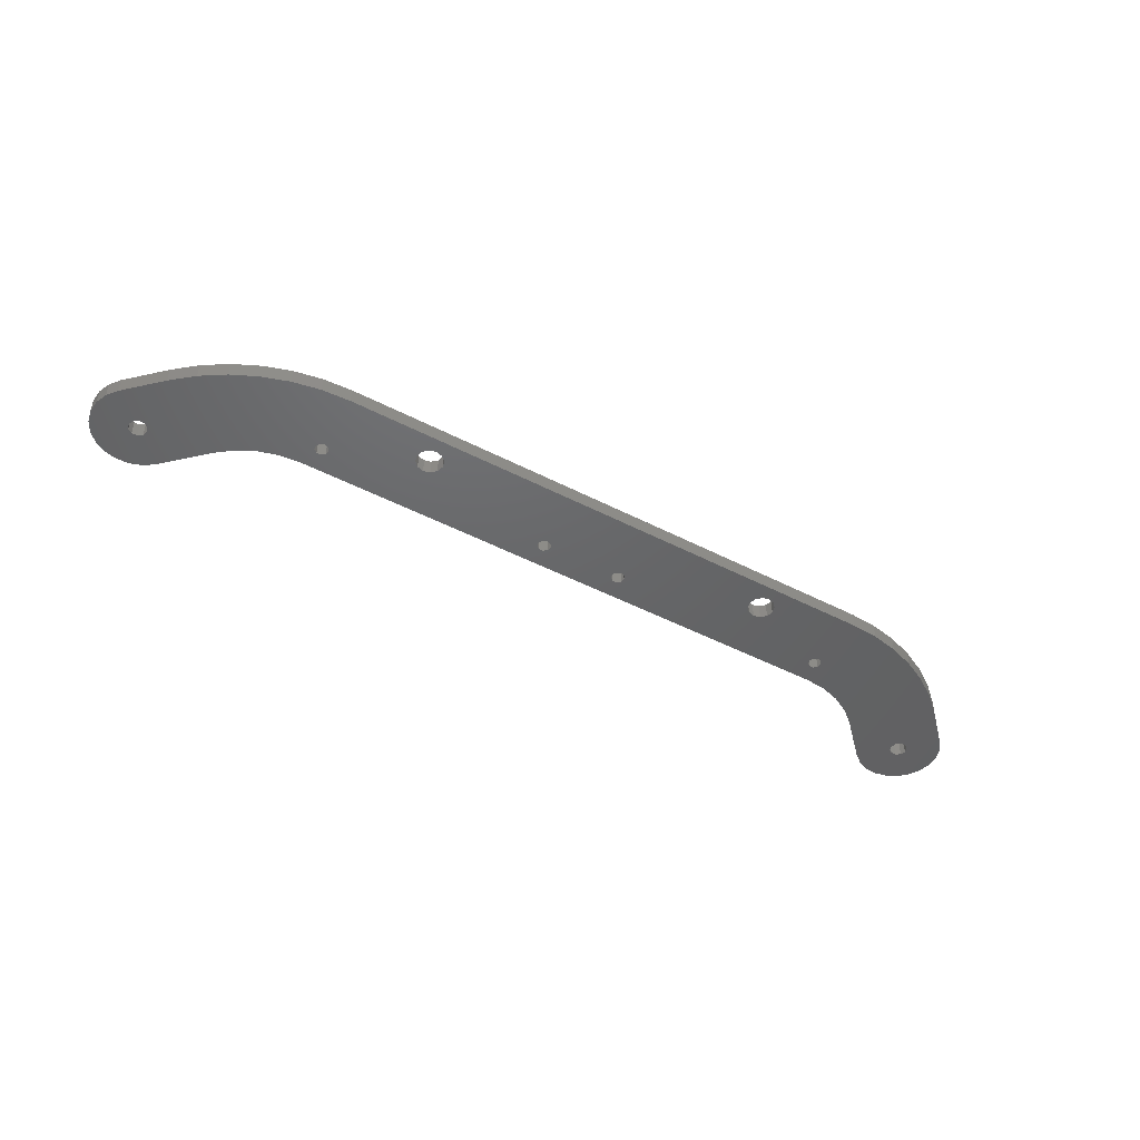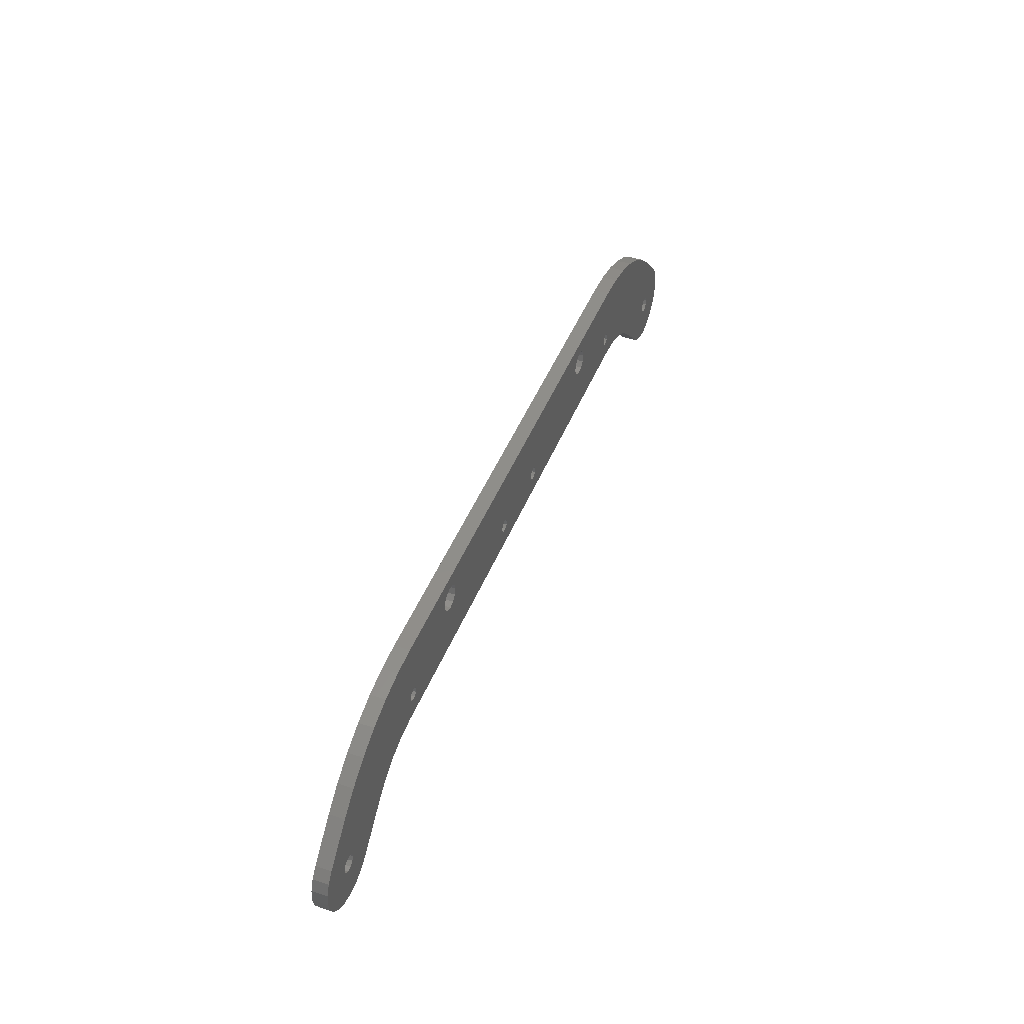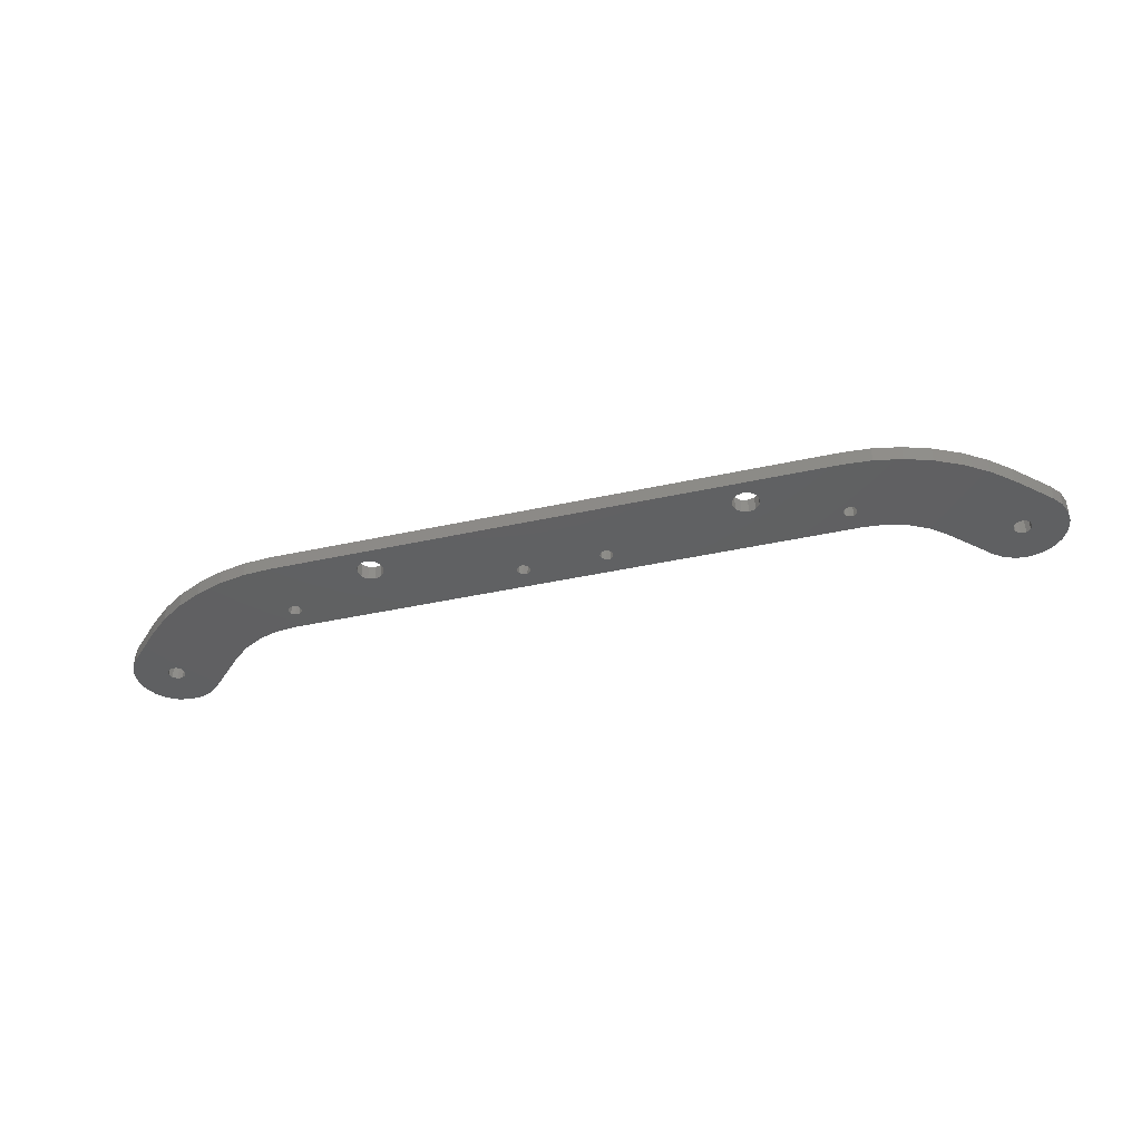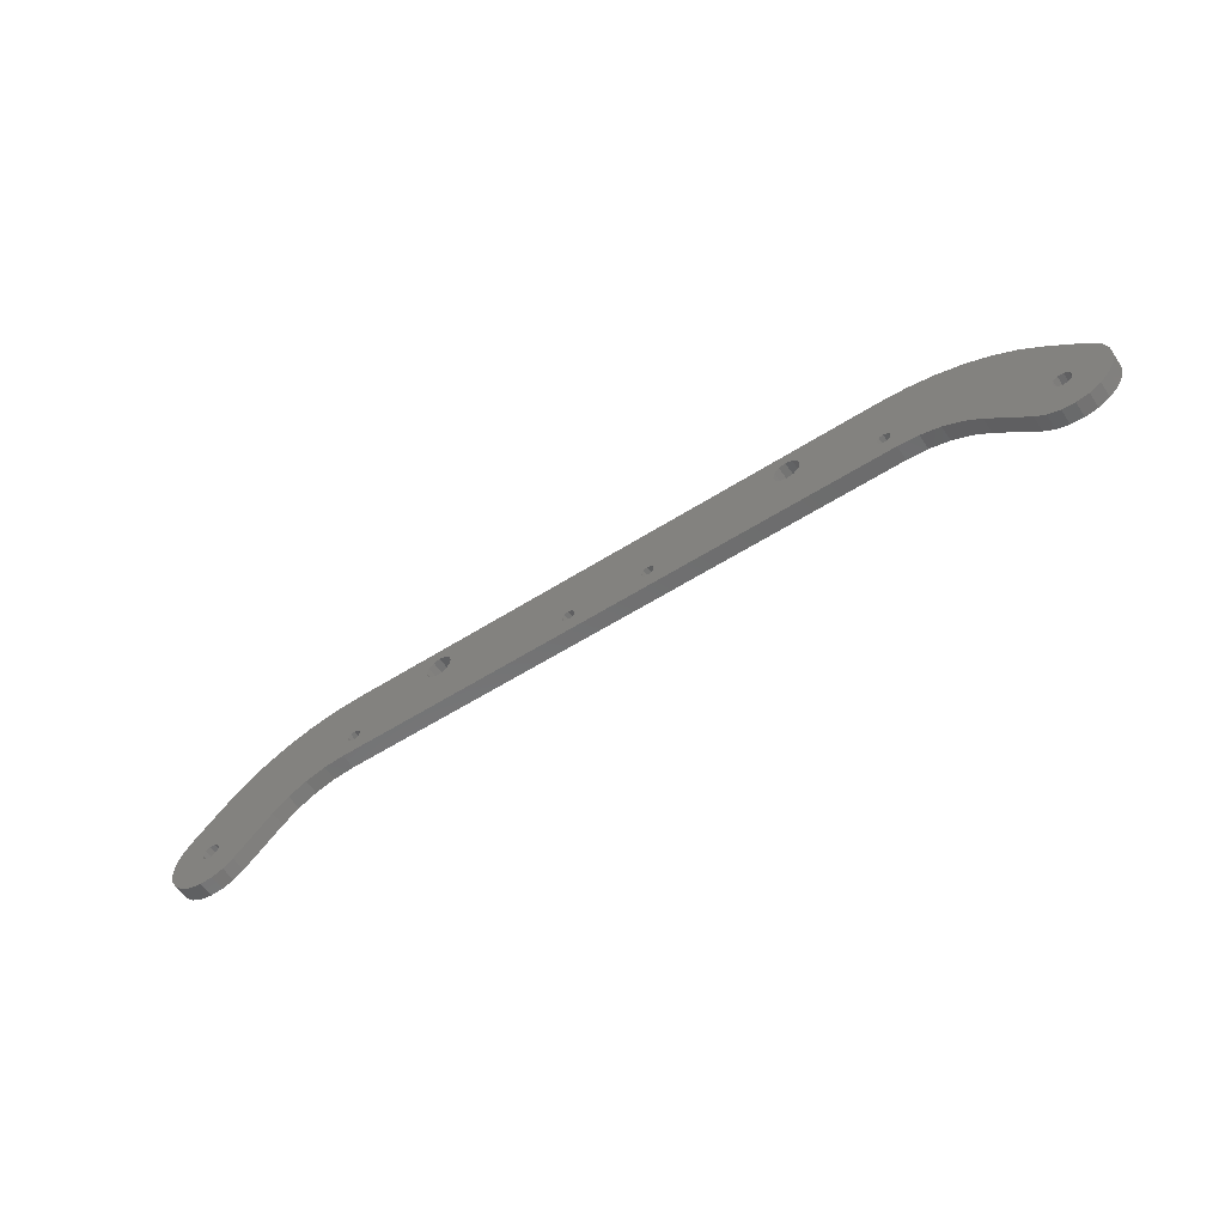
<metadata>
{"format":"stl","ext":"stl","renderer":"f3d","projection":"perspective","resolution":1024,"background":"white","views":[{"elev":-46.5,"azim":149.3,"up":"+Z"},{"elev":44.6,"azim":110.8,"up":"+Y"},{"elev":-41.6,"azim":-165.1,"up":"+Z"},{"elev":-58.1,"azim":-146.7,"up":"+Y"}]}
</metadata>
<code>
# stl→obj: 298 verts, 540 faces
v -90.43 -7.071 0
v -92.71 -8.777 0
v -81.76 1.601 0
v -95.37 -9.771 0
v -98.21 -9.975 0
v -101 -9.369 0
v -78.12 4.585 0
v -103.5 -8.005 0
v -73.97 6.803 0
v -105.5 -5.993 0
v -96.88 -1.902 0
v -95.88 -1.176 0
v -95.5 1.219e-14 0
v -95.88 1.176 0
v -69.47 8.169 0
v -96.88 1.902 0
v -98.12 1.902 0
v -98.12 -1.902 0
v -99.12 -1.176 0
v -106.9 -3.495 0
v -99.5 1.194e-14 0
v -107.5 -0.7134 0
v -99.12 1.176 0
v -107.3 2.126 0
v -106.3 4.792 0
v -104.6 7.071 0
v -64.79 8.63 0
v -97.07 14.57 0
v -63.14 12.72 1.727e-16
v 64.79 8.63 0
v -62.12 12.72 1.511e-16
v -61.33 13.38 1.295e-16
v -61.15 14.39 1.079e-16
v -61.67 15.28 8.635e-17
v -9.883 12.72 1.727e-16
v -8.857 12.72 1.511e-16
v -8.071 13.38 1.295e-16
v 8.857 12.72 1.727e-16
v 9.883 12.72 1.511e-16
v 10.67 13.38 1.295e-16
v 10.85 14.39 1.079e-16
v 69.47 8.169 0
v 10.33 15.28 8.635e-17
v 9.37 15.63 6.476e-17
v 8.071 13.38 6.476e-17
v 7.893 14.39 2.159e-17
v -7.893 14.39 1.079e-16
v 8.406 15.28 4.318e-17
v -8.406 15.28 8.635e-17
v -9.37 15.63 6.476e-17
v -10.67 13.38 6.476e-17
v -62.63 15.63 6.476e-17
v -10.85 14.39 2.159e-17
v -63.93 13.38 6.476e-17
v -64.11 14.39 2.159e-17
v -63.59 15.28 4.318e-17
v -92.35 18.71 0
v -87.13 22.2 0
v -81.5 24.98 0
v -10.33 15.28 4.318e-17
v -41.83 19.63 0
v -40.33 20.03 0
v -39.23 21.13 0
v -38.83 22.63 0
v -39.23 24.13 0
v -40.33 25.23 0
v -41.83 25.63 0
v -43.33 20.03 0
v -44.43 21.13 0
v -75.55 26.99 0
v -44.83 22.63 0
v -69.4 28.22 0
v -44.43 24.13 0
v -63.13 28.63 0
v -43.33 25.23 0
v 63.13 28.63 0
v 69.4 28.22 0
v 40.33 20.03 0
v 41.83 19.63 0
v 73.97 6.803 0
v 43.33 20.03 0
v 44.43 21.13 0
v 62.12 12.72 1.727e-16
v 63.14 12.72 1.511e-16
v 63.93 13.38 1.295e-16
v 78.12 4.585 0
v 64.11 14.39 1.079e-16
v 63.59 15.28 8.635e-17
v 61.33 13.38 6.476e-17
v 61.15 14.39 2.159e-17
v 44.83 22.63 0
v 61.67 15.28 4.318e-17
v 44.43 24.13 0
v 62.63 15.63 6.476e-17
v 43.33 25.23 0
v 38.83 22.63 0
v 39.23 24.13 0
v 40.33 25.23 0
v 41.83 25.63 0
v 39.23 21.13 0
v 75.55 26.99 0
v 81.5 24.98 0
v 87.13 22.2 0
v 92.35 18.71 0
v 81.76 1.601 0
v 97.07 14.57 0
v 90.43 -7.071 0
v 95.88 1.176 0
v 95.5 -1.194e-14 0
v 92.71 -8.777 0
v 95.88 -1.176 0
v 95.37 -9.771 0
v 96.88 -1.902 0
v 98.21 -9.975 0
v 98.12 -1.902 0
v 101 -9.369 0
v 99.12 -1.176 0
v 103.5 -8.005 0
v 99.5 -1.17e-14 0
v 105.5 -5.993 0
v 99.12 1.176 0
v 106.9 -3.495 0
v 98.12 1.902 0
v 107.5 -0.7134 0
v 96.88 1.902 0
v 104.6 7.071 0
v 106.3 4.792 0
v 107.3 2.126 0
v -92.71 -8.777 3.5
v -90.43 -7.071 3.5
v -95.37 -9.771 3.5
v -81.76 1.601 3.5
v -98.21 -9.975 3.5
v -78.12 4.585 3.5
v -101 -9.369 3.5
v 90.43 -7.071 3.5
v 92.71 -8.777 3.5
v 81.76 1.601 3.5
v 95.37 -9.771 3.5
v 98.21 -9.975 3.5
v 78.12 4.585 3.5
v 101 -9.369 3.5
v 103.5 -8.005 3.5
v 105.5 -5.993 3.5
v 73.97 6.803 3.5
v 96.88 -1.902 3.5
v 95.88 -1.176 3.5
v 95.5 -1.219e-14 3.5
v 95.88 1.176 3.5
v 96.88 1.902 3.5
v 69.47 8.169 3.5
v 98.12 1.902 3.5
v 98.12 -1.902 3.5
v 106.9 -3.495 3.5
v 99.12 -1.176 3.5
v 107.5 -0.7134 3.5
v 99.5 -1.17e-14 3.5
v 107.3 2.126 3.5
v 99.12 1.176 3.5
v 106.3 4.792 3.5
v 104.6 7.071 3.5
v 97.07 14.57 3.5
v 64.79 8.63 3.5
v 92.35 18.71 3.5
v 63.14 12.72 3.5
v -64.79 8.63 3.5
v 62.12 12.72 3.5
v 61.33 13.38 3.5
v 61.15 14.39 3.5
v 61.67 15.28 3.5
v 9.883 12.72 3.5
v 8.857 12.72 3.5
v 8.071 13.38 3.5
v -8.857 12.72 3.5
v -9.883 12.72 3.5
v -10.67 13.38 3.5
v -10.85 14.39 3.5
v -69.47 8.169 3.5
v -10.33 15.28 3.5
v -9.37 15.63 3.5
v -8.071 13.38 3.5
v -7.893 14.39 3.5
v 7.893 14.39 3.5
v -8.406 15.28 3.5
v 8.406 15.28 3.5
v 9.37 15.63 3.5
v 10.67 13.38 3.5
v 62.63 15.63 3.5
v 10.85 14.39 3.5
v 63.93 13.38 3.5
v 64.11 14.39 3.5
v 63.59 15.28 3.5
v 87.13 22.2 3.5
v 81.5 24.98 3.5
v 41.83 19.63 3.5
v 10.33 15.28 3.5
v 40.33 20.03 3.5
v 39.23 21.13 3.5
v 38.83 22.63 3.5
v 39.23 24.13 3.5
v 40.33 25.23 3.5
v 41.83 25.63 3.5
v 43.33 20.03 3.5
v 75.55 26.99 3.5
v 44.43 21.13 3.5
v 69.4 28.22 3.5
v 44.83 22.63 3.5
v 63.13 28.63 3.5
v 44.43 24.13 3.5
v 43.33 25.23 3.5
v -63.13 28.63 3.5
v -69.4 28.22 3.5
v -40.33 20.03 3.5
v -41.83 19.63 3.5
v -73.97 6.803 3.5
v -43.33 20.03 3.5
v -44.43 21.13 3.5
v -62.12 12.72 3.5
v -63.14 12.72 3.5
v -63.93 13.38 3.5
v -64.11 14.39 3.5
v -63.59 15.28 3.5
v -103.5 -8.005 3.5
v -61.33 13.38 3.5
v -61.15 14.39 3.5
v -44.83 22.63 3.5
v -61.67 15.28 3.5
v -44.43 24.13 3.5
v -62.63 15.63 3.5
v -43.33 25.23 3.5
v -38.83 22.63 3.5
v -39.23 24.13 3.5
v -40.33 25.23 3.5
v -41.83 25.63 3.5
v -39.23 21.13 3.5
v -75.55 26.99 3.5
v -81.5 24.98 3.5
v -87.13 22.2 3.5
v -95.88 -1.176 3.5
v -96.88 -1.902 3.5
v -105.5 -5.993 3.5
v -98.12 -1.902 3.5
v -106.9 -3.495 3.5
v -99.12 -1.176 3.5
v -107.5 -0.7134 3.5
v -99.5 1.17e-14 3.5
v -107.3 2.126 3.5
v -99.12 1.176 3.5
v -106.3 4.792 3.5
v -98.12 1.902 3.5
v -104.6 7.071 3.5
v -96.88 1.902 3.5
v -97.07 14.57 3.5
v -95.88 1.176 3.5
v -92.35 18.71 3.5
v -95.5 1.219e-14 3.5
v -63.14 12.72 0
v -63.93 13.38 0
v -62.12 12.72 0
v -61.33 13.38 0
v -61.15 14.39 0
v -61.67 15.28 0
v -62.63 15.63 0
v -63.59 15.28 0
v -64.11 14.39 0
v -9.883 12.72 0
v -10.67 13.38 0
v -8.857 12.72 0
v -8.071 13.38 0
v -7.893 14.39 0
v -8.406 15.28 0
v -9.37 15.63 0
v -10.33 15.28 0
v -10.85 14.39 0
v 8.857 12.72 0
v 8.071 13.38 0
v 9.883 12.72 0
v 10.67 13.38 0
v 10.85 14.39 0
v 10.33 15.28 0
v 9.37 15.63 0
v 8.406 15.28 0
v 7.893 14.39 0
v 62.12 12.72 0
v 61.33 13.38 0
v 63.14 12.72 0
v 63.93 13.38 0
v 64.11 14.39 0
v 63.59 15.28 0
v 62.63 15.63 0
v 61.67 15.28 0
v 61.15 14.39 0
v 95.5 -1.194e-14 3.5
v 95.5 -1.243e-14 0
v 95.5 -1.243e-14 3.5
v -99.5 1.194e-14 3.5
v -99.5 1.145e-14 0
v -99.5 1.145e-14 3.5
f 1 2 3
f 2 4 3
f 4 5 3
f 5 6 3
f 3 6 7
f 6 8 7
f 7 8 9
f 8 10 9
f 10 11 9
f 11 12 9
f 12 13 9
f 13 14 9
f 9 14 15
f 14 16 15
f 16 17 15
f 11 10 18
f 18 10 19
f 10 20 19
f 19 20 21
f 20 22 21
f 21 22 23
f 22 24 23
f 23 24 17
f 24 25 17
f 17 25 15
f 25 26 15
f 15 26 27
f 26 28 27
f 27 29 30
f 29 31 30
f 31 32 30
f 32 33 30
f 33 34 30
f 34 35 30
f 35 36 30
f 36 37 30
f 37 38 30
f 38 39 30
f 39 40 30
f 40 41 30
f 30 41 42
f 41 43 42
f 43 44 42
f 38 37 45
f 45 37 46
f 37 47 46
f 46 47 48
f 47 49 48
f 48 49 44
f 49 50 44
f 35 34 51
f 34 52 51
f 51 52 53
f 29 27 54
f 54 27 55
f 27 28 55
f 55 28 56
f 28 57 56
f 56 57 52
f 57 58 52
f 52 58 53
f 58 59 53
f 53 59 60
f 59 61 60
f 60 61 50
f 61 62 50
f 50 62 44
f 62 63 44
f 63 64 44
f 64 65 44
f 44 65 42
f 65 66 42
f 66 67 42
f 61 59 68
f 68 59 69
f 59 70 69
f 69 70 71
f 70 72 71
f 71 72 73
f 72 74 73
f 73 74 75
f 74 67 75
f 74 76 67
f 76 77 67
f 67 78 42
f 78 79 42
f 42 79 80
f 79 81 80
f 81 82 80
f 82 83 80
f 83 84 80
f 84 85 80
f 80 85 86
f 85 87 86
f 87 88 86
f 83 82 89
f 89 82 90
f 82 91 90
f 90 91 92
f 91 93 92
f 92 93 94
f 93 95 94
f 94 95 88
f 96 67 97
f 97 67 98
f 67 99 98
f 78 67 100
f 67 96 100
f 67 77 99
f 77 101 99
f 99 101 95
f 101 102 95
f 95 102 88
f 102 103 88
f 88 103 86
f 103 104 86
f 86 104 105
f 104 106 105
f 105 106 107
f 106 108 107
f 107 109 110
f 109 111 110
f 110 111 112
f 111 113 112
f 112 113 114
f 113 115 114
f 114 115 116
f 115 117 116
f 116 117 118
f 117 119 118
f 118 119 120
f 119 121 120
f 120 121 122
f 121 123 122
f 122 123 124
f 108 106 125
f 125 106 123
f 106 126 123
f 123 126 124
f 126 127 124
f 124 127 128
f 109 107 108
f 129 130 131
f 130 132 131
f 131 132 133
f 132 134 133
f 133 134 135
f 136 137 138
f 137 139 138
f 139 140 138
f 138 140 141
f 140 142 141
f 142 143 141
f 143 144 141
f 141 144 145
f 144 146 145
f 146 147 145
f 147 148 145
f 148 149 145
f 149 150 145
f 145 150 151
f 150 152 151
f 146 144 153
f 144 154 153
f 153 154 155
f 154 156 155
f 155 156 157
f 156 158 157
f 157 158 159
f 158 160 159
f 159 160 152
f 160 161 152
f 152 161 151
f 161 162 151
f 151 162 163
f 162 164 163
f 163 165 166
f 165 167 166
f 167 168 166
f 168 169 166
f 169 170 166
f 170 171 166
f 171 172 166
f 172 173 166
f 173 174 166
f 174 175 166
f 175 176 166
f 176 177 166
f 166 177 178
f 177 179 178
f 179 180 178
f 174 173 181
f 181 173 182
f 173 183 182
f 182 183 184
f 183 185 184
f 184 185 180
f 185 186 180
f 171 170 187
f 170 188 187
f 187 188 189
f 165 163 190
f 190 163 191
f 163 164 191
f 191 164 192
f 164 193 192
f 192 193 188
f 193 194 188
f 188 194 189
f 194 195 189
f 189 195 196
f 195 197 196
f 196 197 186
f 197 198 186
f 186 198 180
f 198 199 180
f 180 199 178
f 199 200 178
f 200 201 178
f 201 202 178
f 195 194 203
f 194 204 203
f 203 204 205
f 204 206 205
f 205 206 207
f 206 208 207
f 207 208 209
f 208 210 209
f 208 211 202
f 211 212 202
f 202 213 178
f 213 214 178
f 178 214 215
f 214 216 215
f 216 217 215
f 217 218 215
f 218 219 215
f 219 220 215
f 215 220 134
f 220 221 134
f 134 221 135
f 221 222 135
f 135 222 223
f 218 217 224
f 224 217 225
f 217 226 225
f 225 226 227
f 226 228 227
f 227 228 229
f 228 230 229
f 229 230 222
f 231 202 232
f 232 202 233
f 202 234 233
f 213 202 235
f 202 231 235
f 210 208 202
f 202 212 234
f 212 236 234
f 234 236 230
f 236 237 230
f 230 237 222
f 237 238 222
f 222 239 223
f 239 240 223
f 223 240 241
f 240 242 241
f 241 242 243
f 242 244 243
f 243 244 245
f 244 246 245
f 245 246 247
f 246 248 247
f 247 248 249
f 248 250 249
f 249 250 251
f 250 252 251
f 251 252 253
f 252 254 253
f 253 254 255
f 254 256 255
f 255 256 238
f 256 239 238
f 238 239 222
f 219 257 258
f 220 219 258
f 218 259 257
f 219 218 257
f 224 260 259
f 218 224 259
f 225 261 260
f 224 225 260
f 227 262 261
f 225 227 261
f 229 263 262
f 227 229 262
f 222 264 263
f 229 222 263
f 221 265 264
f 222 221 264
f 220 258 265
f 221 220 265
f 175 266 267
f 176 175 267
f 174 268 266
f 175 174 266
f 181 269 268
f 174 181 268
f 182 270 269
f 181 182 269
f 184 271 270
f 182 184 270
f 180 272 271
f 184 180 271
f 179 273 272
f 180 179 272
f 177 274 273
f 179 177 273
f 176 267 274
f 177 176 274
f 172 275 276
f 173 172 276
f 171 277 275
f 172 171 275
f 187 278 277
f 171 187 277
f 189 279 278
f 187 189 278
f 196 280 279
f 189 196 279
f 186 281 280
f 196 186 280
f 185 282 281
f 186 185 281
f 183 283 282
f 185 183 282
f 173 276 283
f 183 173 283
f 167 284 285
f 168 167 285
f 165 286 284
f 167 165 284
f 190 287 286
f 165 190 286
f 191 288 287
f 190 191 287
f 192 289 288
f 191 192 288
f 188 290 289
f 192 188 289
f 170 291 290
f 188 170 290
f 169 292 291
f 170 169 291
f 168 285 292
f 169 168 292
f 26 25 249
f 26 249 251
f 25 24 247
f 25 247 249
f 24 22 245
f 24 245 247
f 22 20 243
f 22 243 245
f 20 10 241
f 20 241 243
f 10 8 223
f 10 223 241
f 8 6 135
f 8 135 223
f 6 5 133
f 6 133 135
f 5 4 131
f 5 131 133
f 4 2 129
f 4 129 131
f 2 1 130
f 2 130 129
f 253 28 26
f 253 26 251
f 74 72 212
f 74 212 211
f 72 70 236
f 72 236 212
f 70 59 237
f 70 237 236
f 59 58 238
f 59 238 237
f 58 57 255
f 58 255 238
f 57 28 253
f 57 253 255
f 208 76 74
f 208 74 211
f 106 104 164
f 106 164 162
f 104 103 193
f 104 193 164
f 103 102 194
f 103 194 193
f 102 101 204
f 102 204 194
f 101 77 206
f 101 206 204
f 77 76 208
f 77 208 206
f 161 126 106
f 161 106 162
f 107 110 137
f 107 137 136
f 110 112 139
f 110 139 137
f 112 114 140
f 112 140 139
f 114 116 142
f 114 142 140
f 116 118 143
f 116 143 142
f 118 120 144
f 118 144 143
f 120 122 154
f 120 154 144
f 122 124 156
f 122 156 154
f 124 128 158
f 124 158 156
f 128 127 160
f 128 160 158
f 127 126 161
f 127 161 160
f 138 105 107
f 138 107 136
f 30 42 151
f 30 151 163
f 42 80 145
f 42 145 151
f 80 86 141
f 80 141 145
f 86 105 138
f 86 138 141
f 166 27 30
f 166 30 163
f 3 7 134
f 3 134 132
f 7 9 215
f 7 215 134
f 9 15 178
f 9 178 215
f 15 27 166
f 15 166 178
f 130 1 3
f 130 3 132
f 108 149 293
f 109 108 293
f 125 150 149
f 108 125 149
f 123 152 150
f 125 123 150
f 121 159 152
f 123 121 152
f 119 157 159
f 121 119 159
f 117 155 157
f 119 117 157
f 115 153 155
f 117 115 155
f 113 146 153
f 115 113 153
f 111 147 146
f 113 111 146
f 294 295 147
f 111 294 147
f 23 248 296
f 21 23 296
f 17 250 248
f 23 17 248
f 16 252 250
f 17 16 250
f 14 254 252
f 16 14 252
f 13 256 254
f 14 13 254
f 12 239 256
f 13 12 256
f 11 240 239
f 12 11 239
f 18 242 240
f 11 18 240
f 19 244 242
f 18 19 242
f 297 298 244
f 19 297 244
f 217 69 71
f 226 217 71
f 216 68 69
f 217 216 69
f 214 61 68
f 216 214 68
f 213 62 61
f 214 213 61
f 235 63 62
f 213 235 62
f 231 64 63
f 235 231 63
f 232 65 64
f 231 232 64
f 233 66 65
f 232 233 65
f 234 67 66
f 233 234 66
f 230 75 67
f 234 230 67
f 228 73 75
f 230 228 75
f 226 71 73
f 228 226 73
f 198 100 96
f 199 198 96
f 197 78 100
f 198 197 100
f 195 79 78
f 197 195 78
f 203 81 79
f 195 203 79
f 205 82 81
f 203 205 81
f 207 91 82
f 205 207 82
f 209 93 91
f 207 209 91
f 210 95 93
f 209 210 93
f 202 99 95
f 210 202 95
f 201 98 99
f 202 201 99
f 200 97 98
f 201 200 98
f 199 96 97
f 200 199 97

</code>
